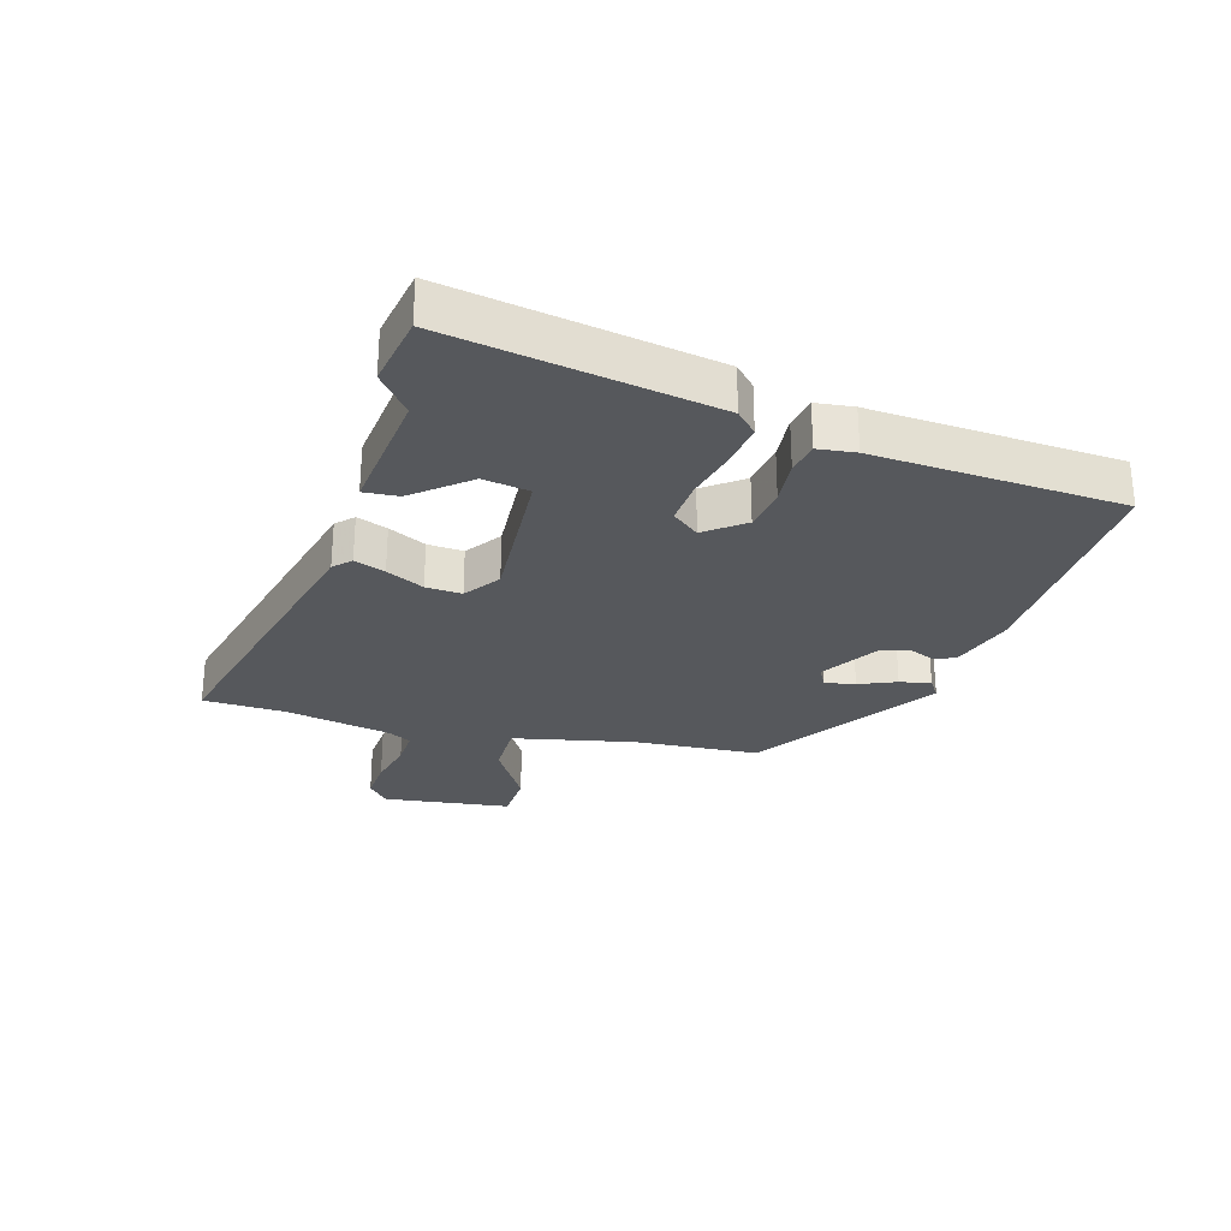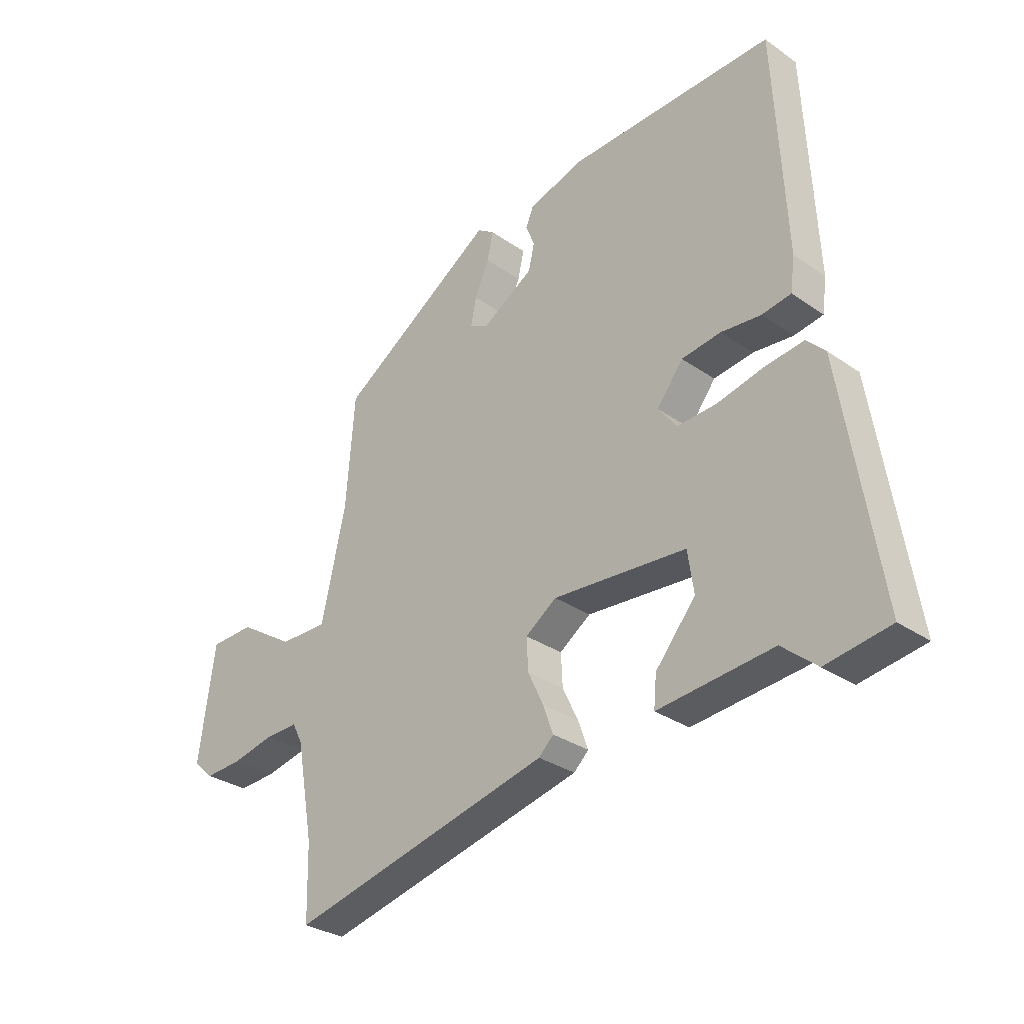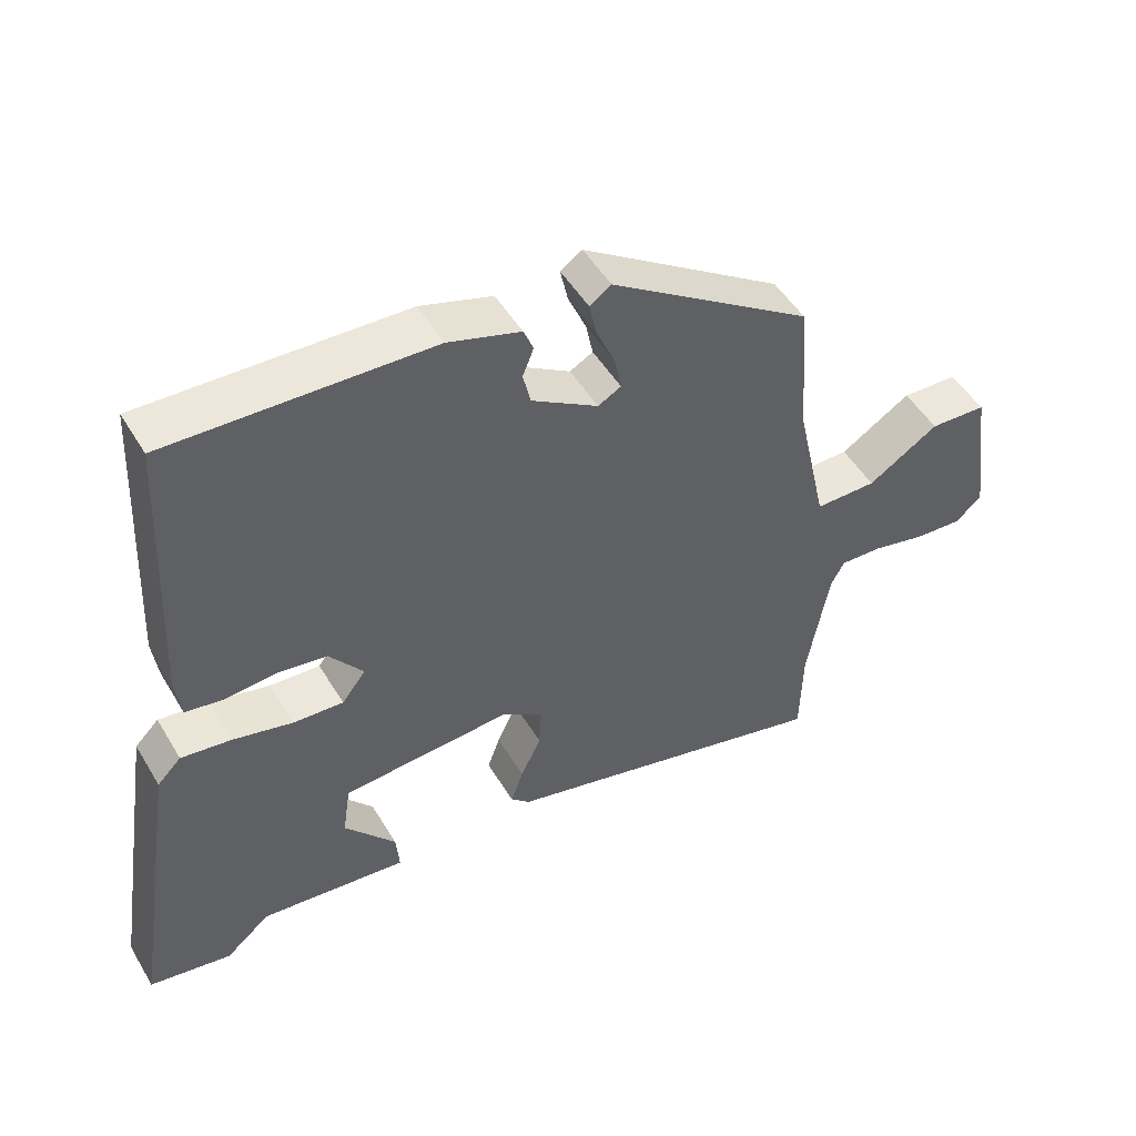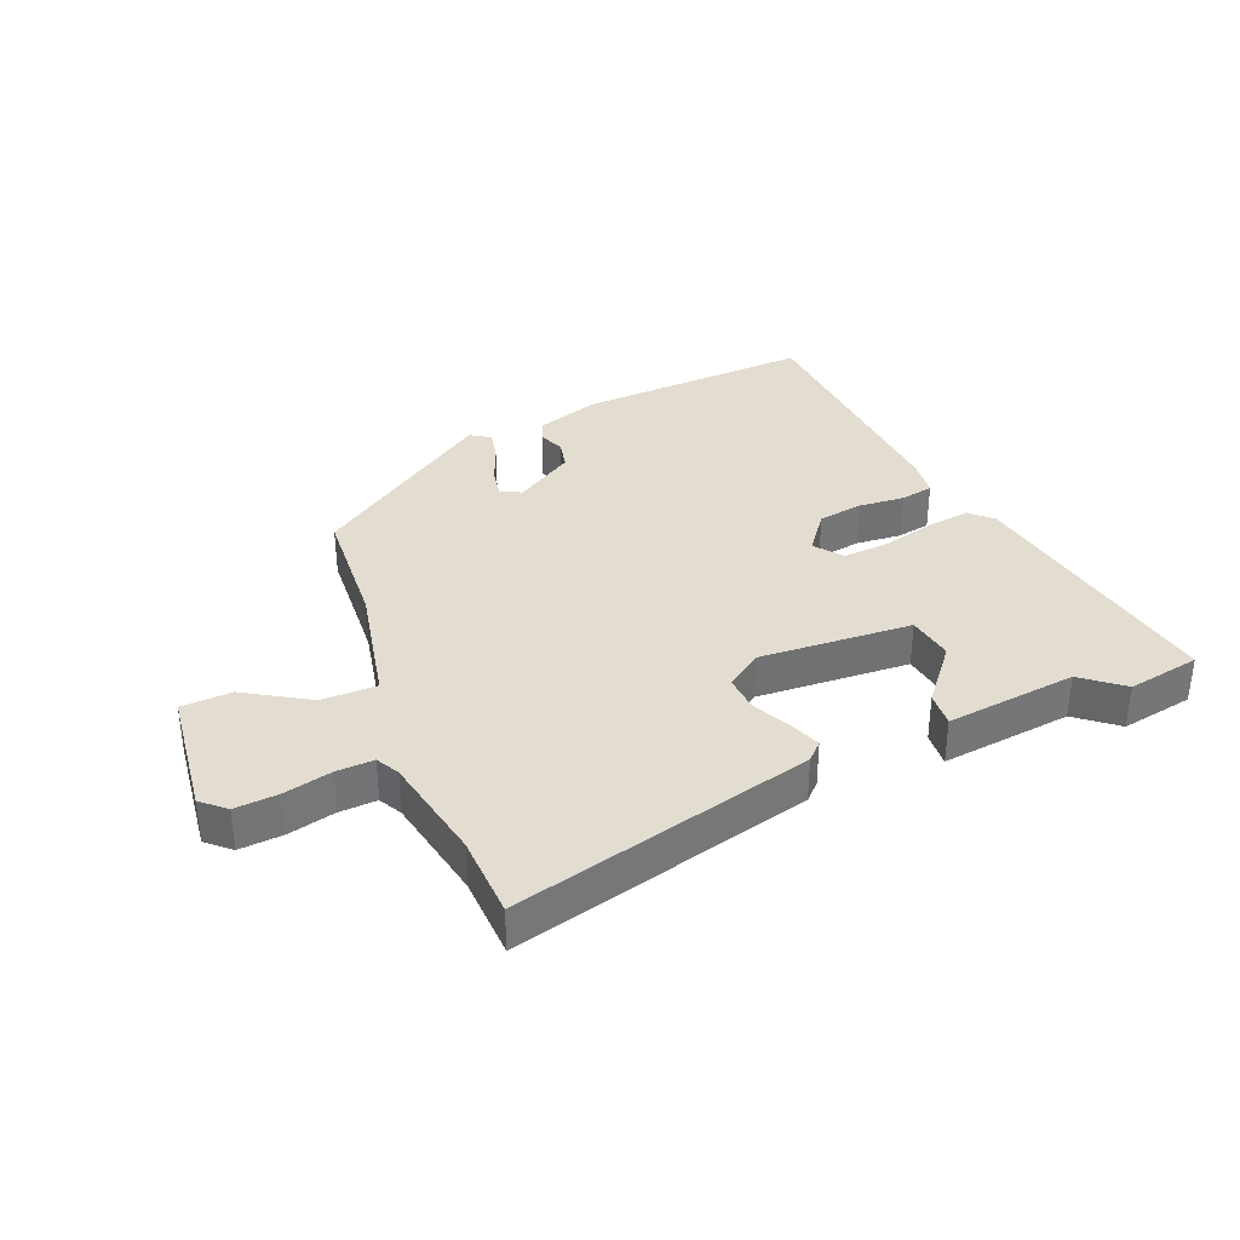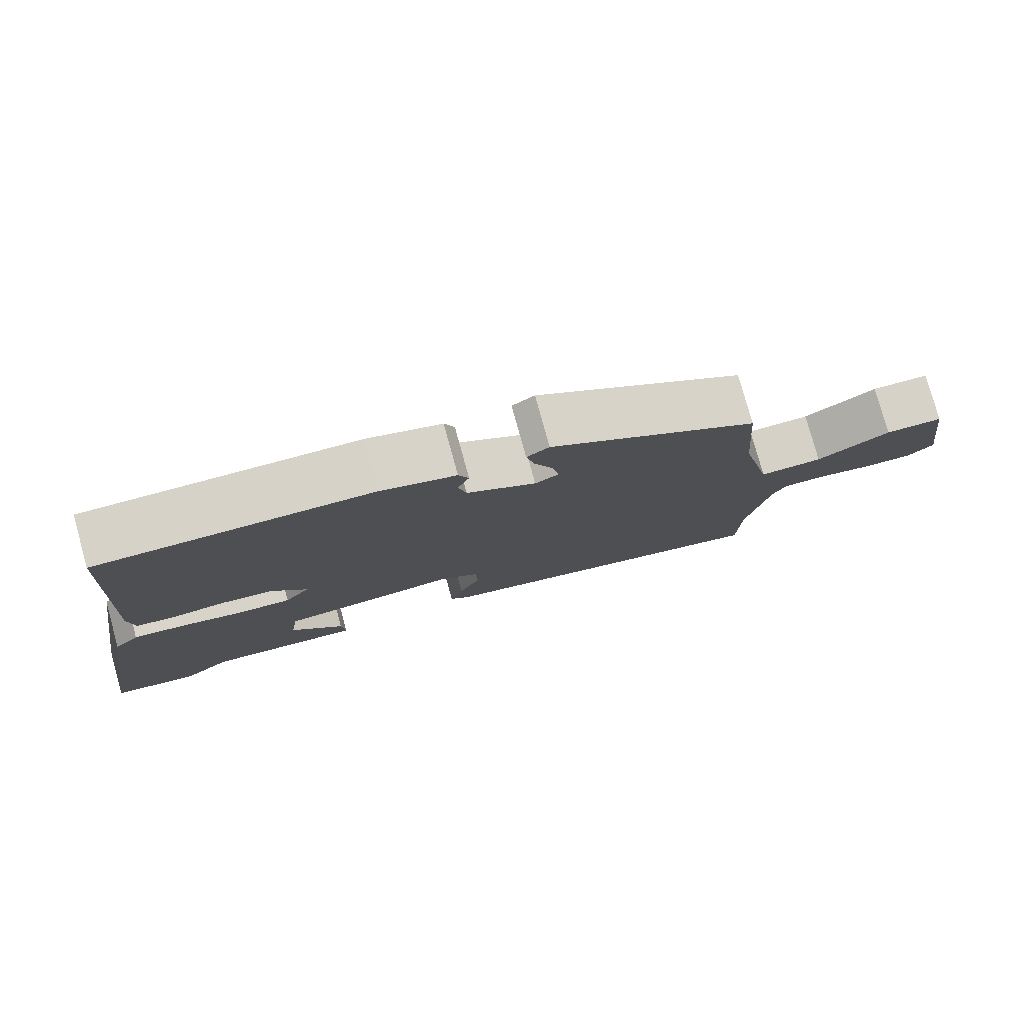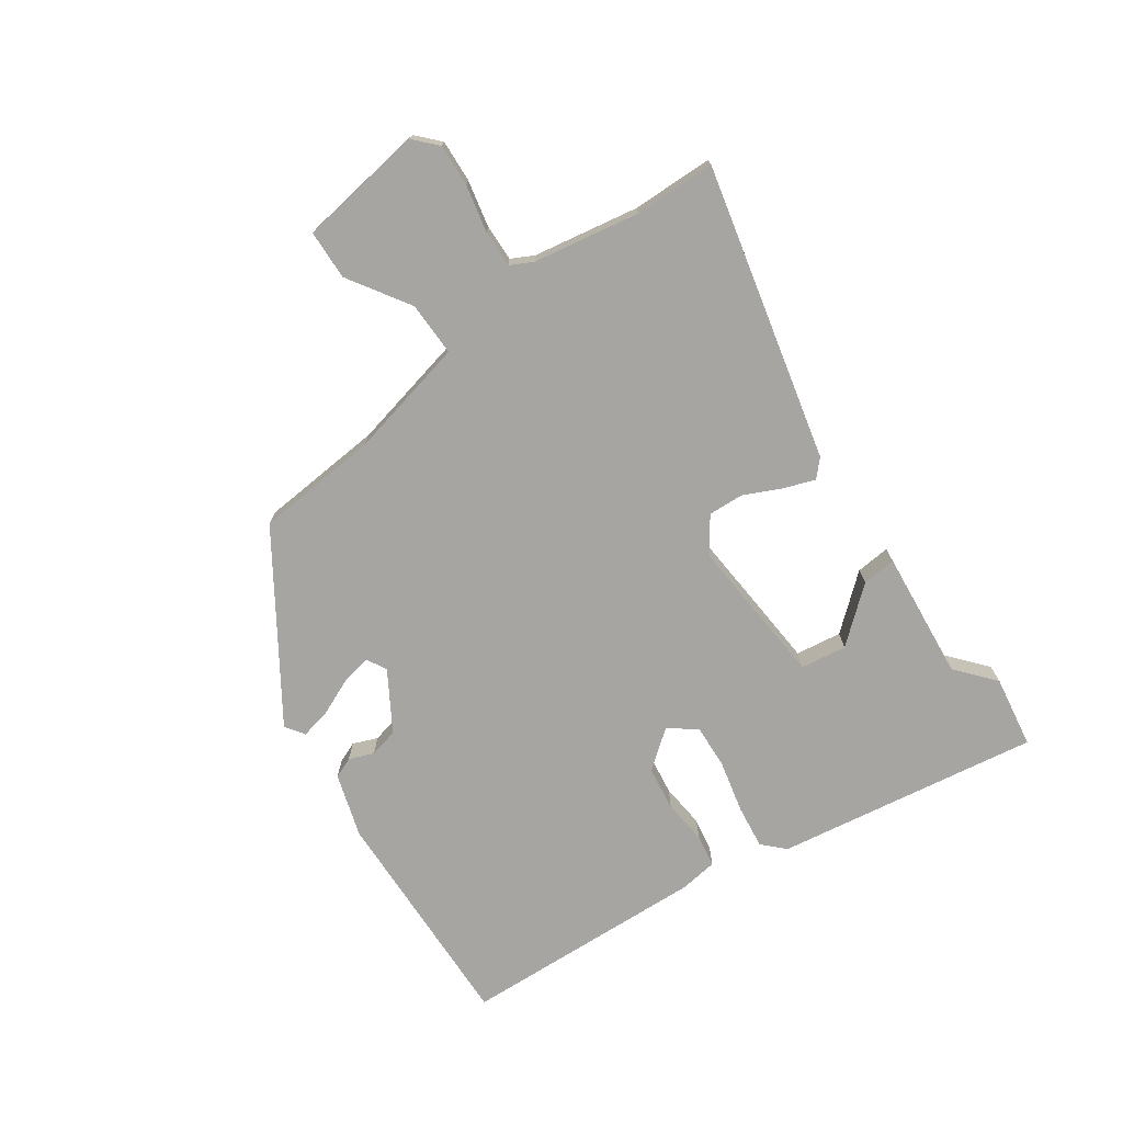
<metadata>
{"format":"obj","ext":"obj","renderer":"f3d","projection":"perspective","resolution":1024,"background":"white","views":[{"elev":-28.0,"azim":-106.7,"up":"+Y"},{"elev":-30.5,"azim":-135.1,"up":"+Z"},{"elev":49.5,"azim":-29.9,"up":"+Z"},{"elev":35.3,"azim":156.8,"up":"+Y"},{"elev":78.6,"azim":-15.5,"up":"+Z"},{"elev":-73.7,"azim":125.2,"up":"+Y"}]}
</metadata>
<code>
v -0.452 0.07 0.523
v -0.078 0.07 0.511
v 0.025 0.07 0.479
v 0.039 0.07 0.445
v 0.023 0.07 0.405
v 0.034 0.07 0.358
v 0.129 0.07 0.3
v 0.162 0.07 0.318
v 0.152 0.07 0.367
v 0.126 0.07 0.427
v 0.115 0.07 0.477
v 0.146 0.07 0.498
v 0.435 0.07 0.307
v 0.451 0.07 0.105
v 0.495 0.07 -0.091
v 0.583 0.07 -0.09
v 0.684 0.07 -0.026
v 0.765 0.07 -0.029
v 0.794 0.07 -0.235
v 0.757 0.07 -0.269
v 0.688 0.07 -0.265
v 0.611 0.07 -0.248
v 0.551 0.07 -0.246
v 0.532 0.07 -0.283
v 0.501 0.07 -0.455
v 0.498 0.07 -0.588
v 0.019 0.07 -0.473
v -0.008 0.07 -0.447
v 0.01 0.07 -0.397
v 0.039 0.07 -0.336
v 0.042 0.07 -0.278
v -0.015 0.07 -0.238
v -0.259 0.07 -0.256
v -0.27 0.07 -0.331
v -0.197 0.07 -0.418
v -0.192 0.07 -0.474
v -0.402 0.07 -0.453
v -0.465 0.07 -0.506
v -0.582 0.07 -0.487
v -0.514 0.07 -0.059
v -0.48 0.07 -0.025
v -0.409 0.07 -0.034
v -0.324 0.07 -0.054
v -0.252 0.07 -0.058
v -0.218 0.07 -0.014
v -0.266 0.07 0.048
v -0.338 0.07 0.058
v -0.411 0.07 0.051
v -0.464 0.07 0.06
v -0.472 0.07 0.121
v -0.452 0 0.523
v -0.078 0 0.511
v 0.025 0 0.479
v 0.039 0 0.445
v 0.023 0 0.405
v 0.034 0 0.358
v 0.129 0 0.3
v 0.162 0 0.318
v 0.152 0 0.367
v 0.126 0 0.427
v 0.115 0 0.477
v 0.146 0 0.498
v 0.435 0 0.307
v 0.451 0 0.105
v 0.495 0 -0.091
v 0.583 0 -0.09
v 0.684 0 -0.026
v 0.765 0 -0.029
v 0.794 0 -0.235
v 0.757 0 -0.269
v 0.688 0 -0.265
v 0.611 0 -0.248
v 0.551 0 -0.246
v 0.532 0 -0.283
v 0.501 0 -0.455
v 0.498 0 -0.588
v 0.019 0 -0.473
v -0.008 0 -0.447
v 0.01 0 -0.397
v 0.039 0 -0.336
v 0.042 0 -0.278
v -0.015 0 -0.238
v -0.259 0 -0.256
v -0.27 0 -0.331
v -0.197 0 -0.418
v -0.192 0 -0.474
v -0.402 0 -0.453
v -0.465 0 -0.506
v -0.582 0 -0.487
v -0.514 0 -0.059
v -0.48 0 -0.025
v -0.409 0 -0.034
v -0.324 0 -0.054
v -0.252 0 -0.058
v -0.218 0 -0.014
v -0.266 0 0.048
v -0.338 0 0.058
v -0.411 0 0.051
v -0.464 0 0.06
v -0.472 0 0.121
f 3 4 5
f 2 3 5
f 1 2 5
f 50 1 5
f 49 50 5
f 48 49 5
f 47 48 5
f 46 47 5 6
f 45 46 6 7
f 44 45 7 8
f 41 42 43
f 40 41 43
f 39 40 43
f 38 39 43
f 37 38 43
f 37 43 44
f 34 35 36 37
f 33 34 37 44
f 32 33 44 8
f 28 29 30
f 27 28 30
f 26 27 30
f 25 26 30
f 24 25 30 31
f 31 32 8
f 24 31 8
f 23 24 8
f 20 21 22
f 19 20 22
f 18 19 22
f 17 18 22
f 16 17 22
f 15 16 22 23
f 12 13 14
f 11 12 14
f 10 11 14
f 9 10 14
f 9 14 15
f 8 9 15 23
f 55 54 53
f 55 53 52
f 55 52 51
f 55 51 100
f 55 100 99
f 55 99 98
f 55 98 97
f 56 55 97 96
f 57 56 96 95
f 58 57 95 94
f 93 92 91
f 93 91 90
f 93 90 89
f 93 89 88
f 93 88 87
f 94 93 87
f 87 86 85 84
f 94 87 84 83
f 58 94 83 82
f 80 79 78
f 80 78 77
f 80 77 76
f 80 76 75
f 81 80 75 74
f 58 82 81
f 58 81 74
f 58 74 73
f 72 71 70
f 72 70 69
f 72 69 68
f 72 68 67
f 72 67 66
f 73 72 66 65
f 64 63 62
f 64 62 61
f 64 61 60
f 64 60 59
f 65 64 59
f 73 65 59 58
f 1 51 52 2
f 2 52 53 3
f 3 53 54 4
f 4 54 55 5
f 5 55 56 6
f 6 56 57 7
f 7 57 58 8
f 8 58 59 9
f 9 59 60 10
f 10 60 61 11
f 11 61 62 12
f 12 62 63 13
f 13 63 64 14
f 14 64 65 15
f 15 65 66 16
f 16 66 67 17
f 17 67 68 18
f 18 68 69 19
f 19 69 70 20
f 20 70 71 21
f 21 71 72 22
f 22 72 73 23
f 23 73 74 24
f 24 74 75 25
f 25 75 76 26
f 26 76 77 27
f 27 77 78 28
f 28 78 79 29
f 29 79 80 30
f 30 80 81 31
f 31 81 82 32
f 32 82 83 33
f 33 83 84 34
f 34 84 85 35
f 35 85 86 36
f 36 86 87 37
f 37 87 88 38
f 38 88 89 39
f 39 89 90 40
f 40 90 91 41
f 41 91 92 42
f 42 92 93 43
f 43 93 94 44
f 44 94 95 45
f 45 95 96 46
f 46 96 97 47
f 47 97 98 48
f 48 98 99 49
f 49 99 100 50
f 50 100 51 1

</code>
